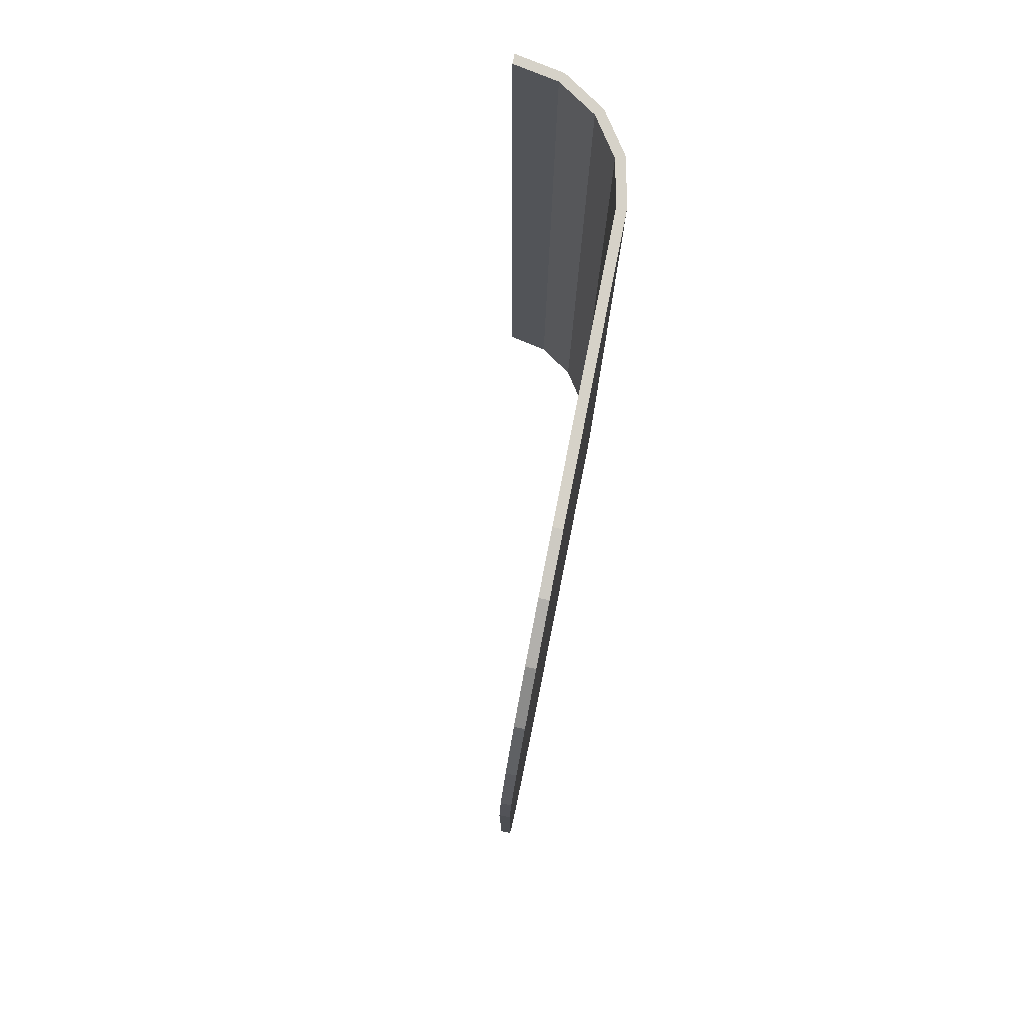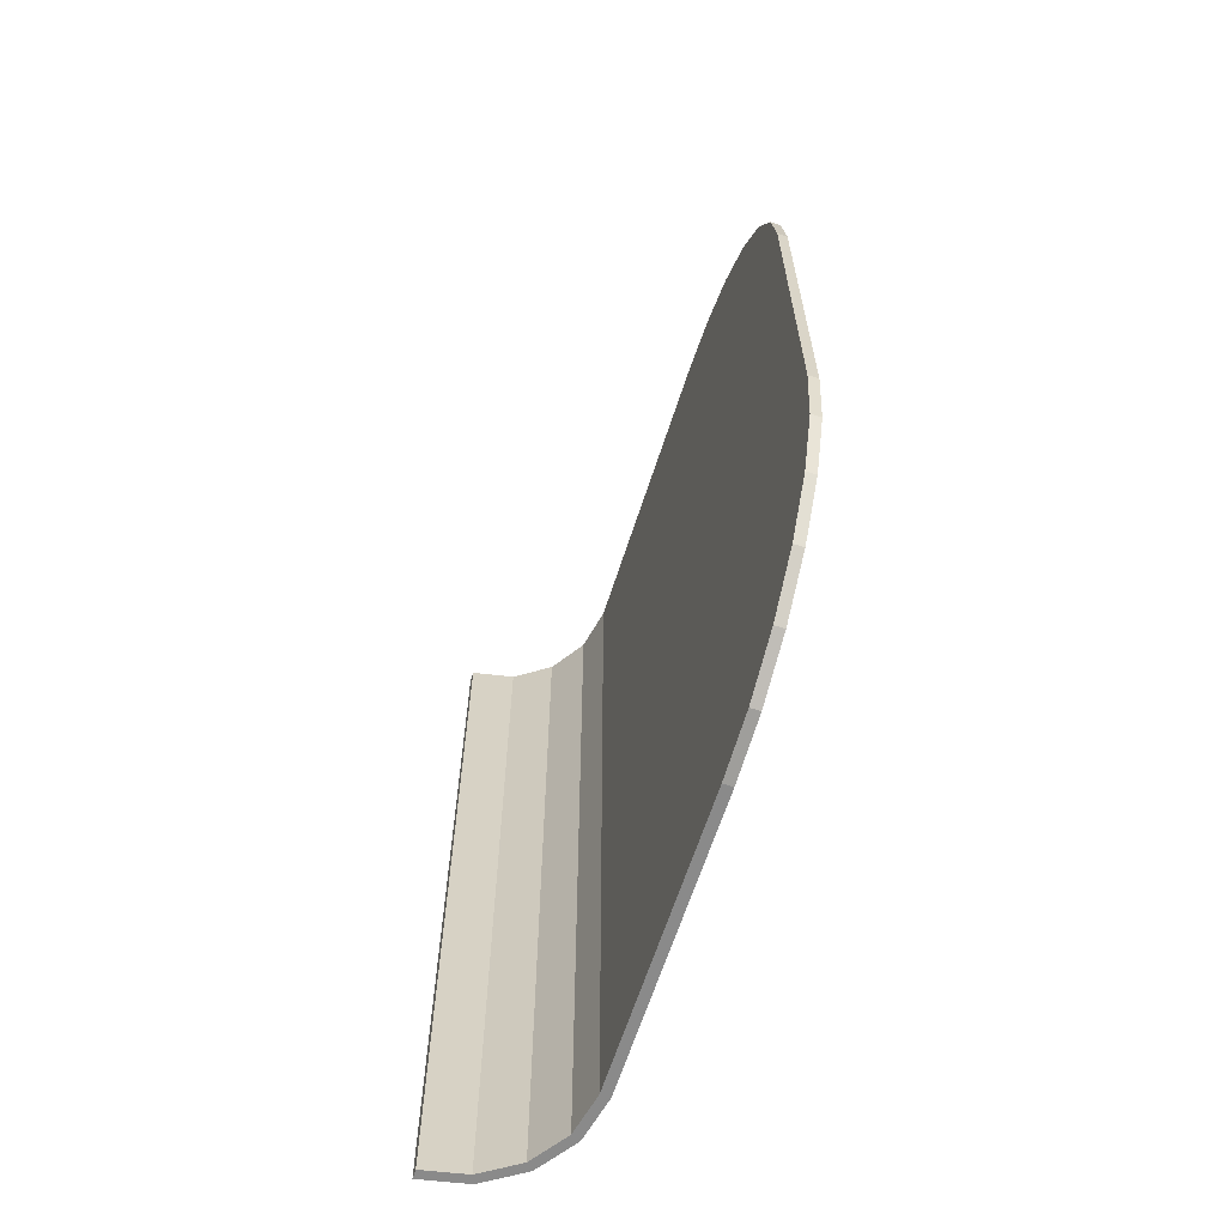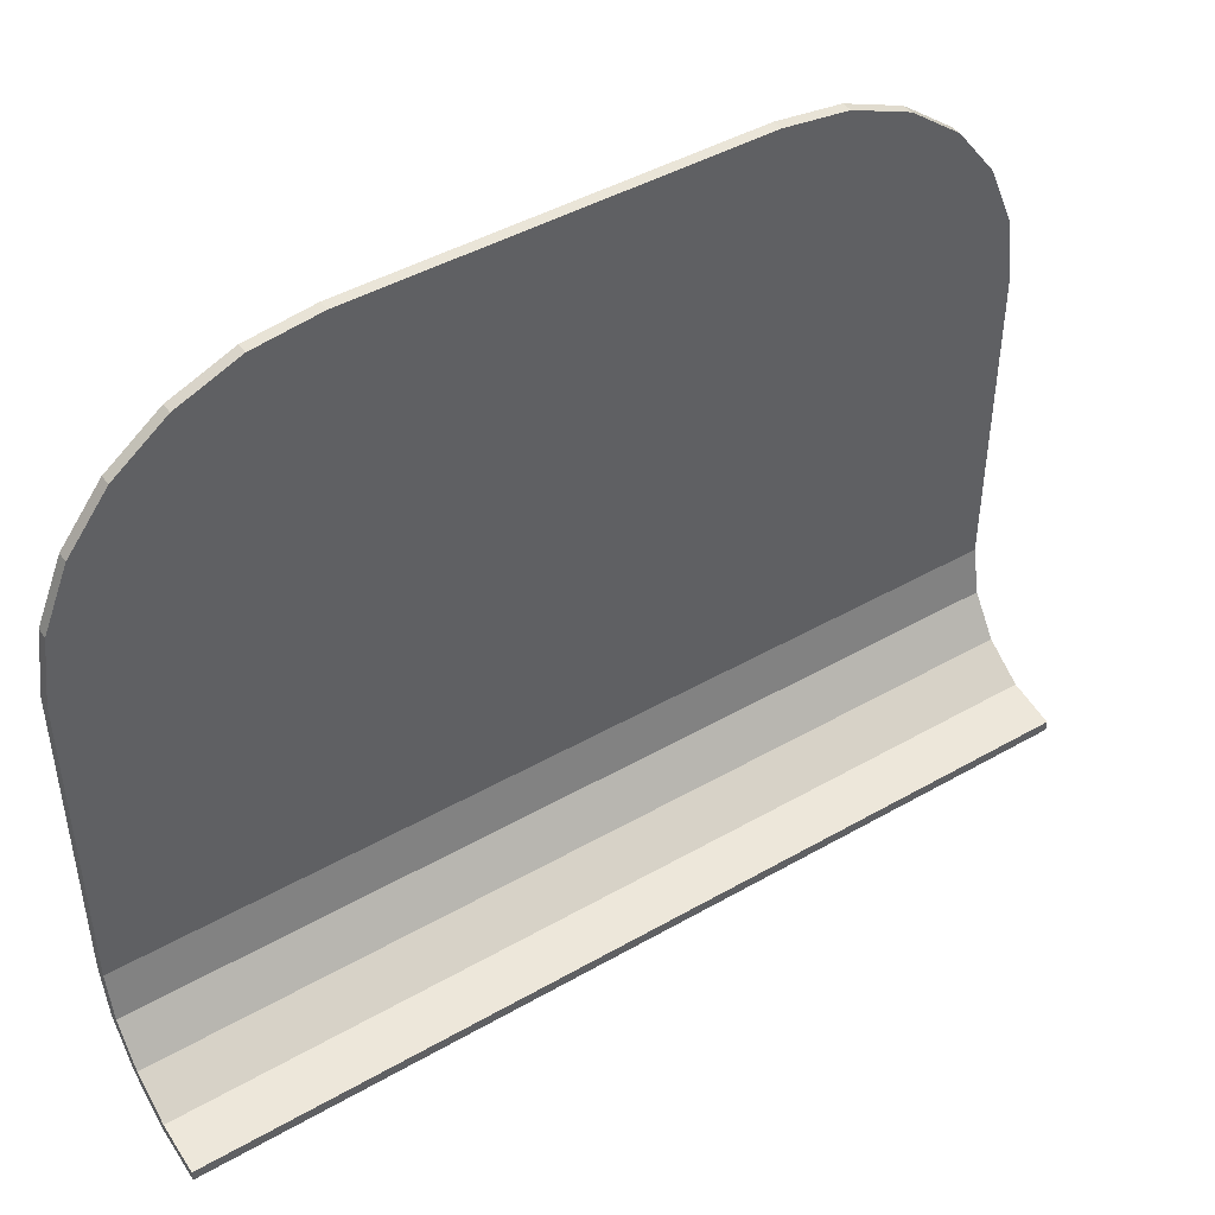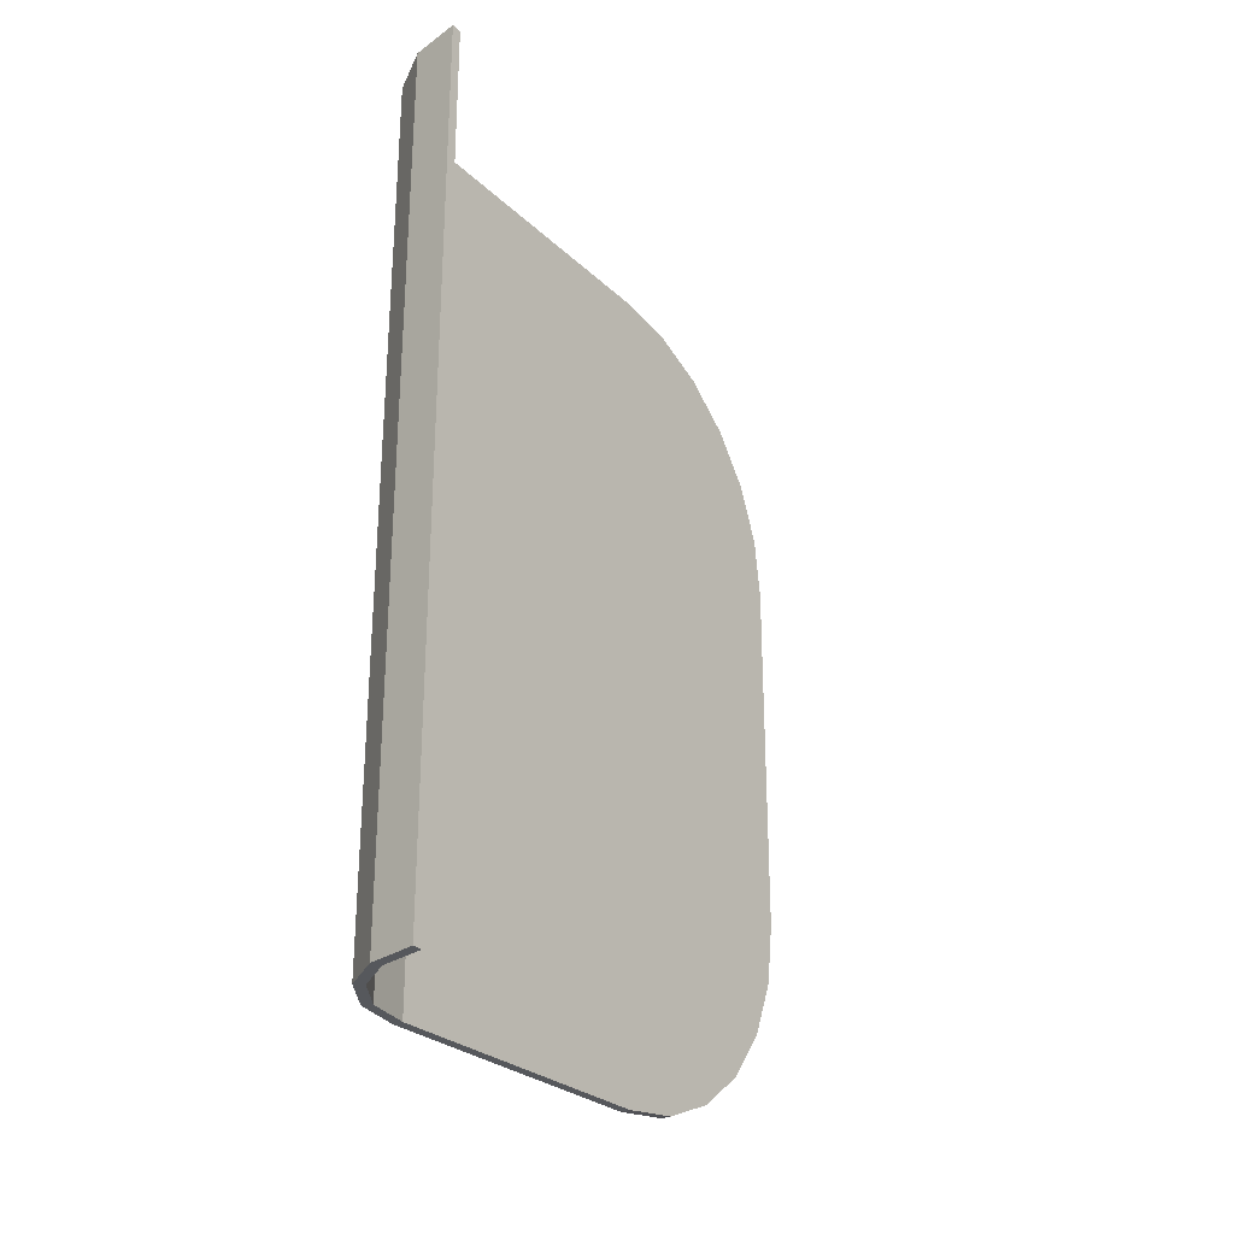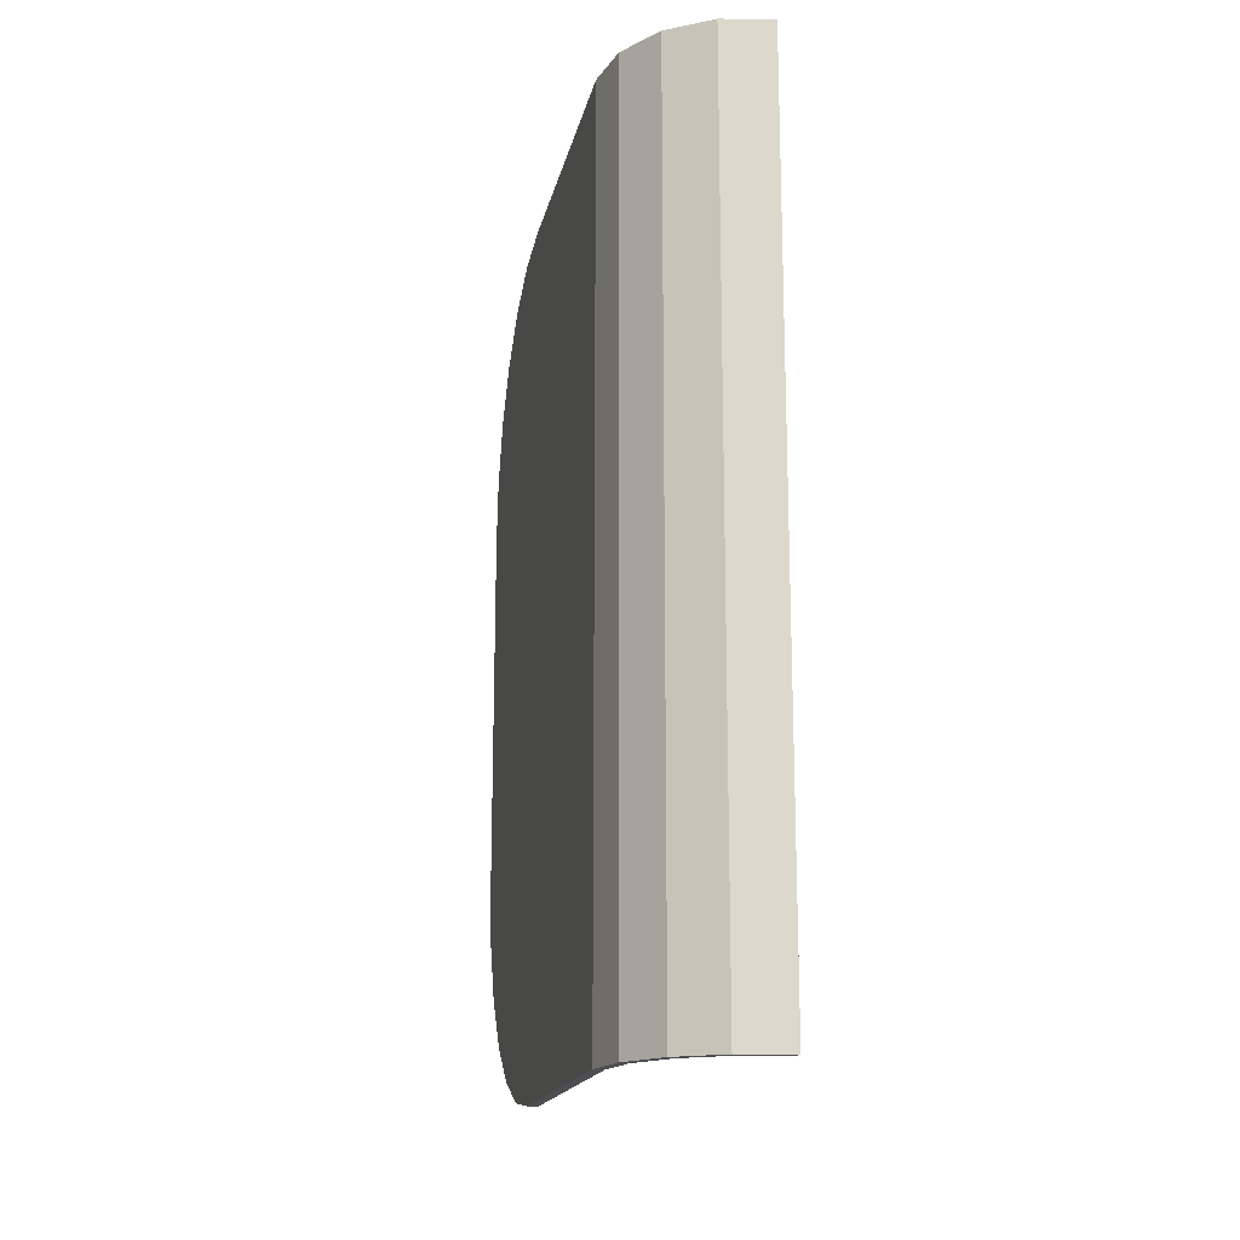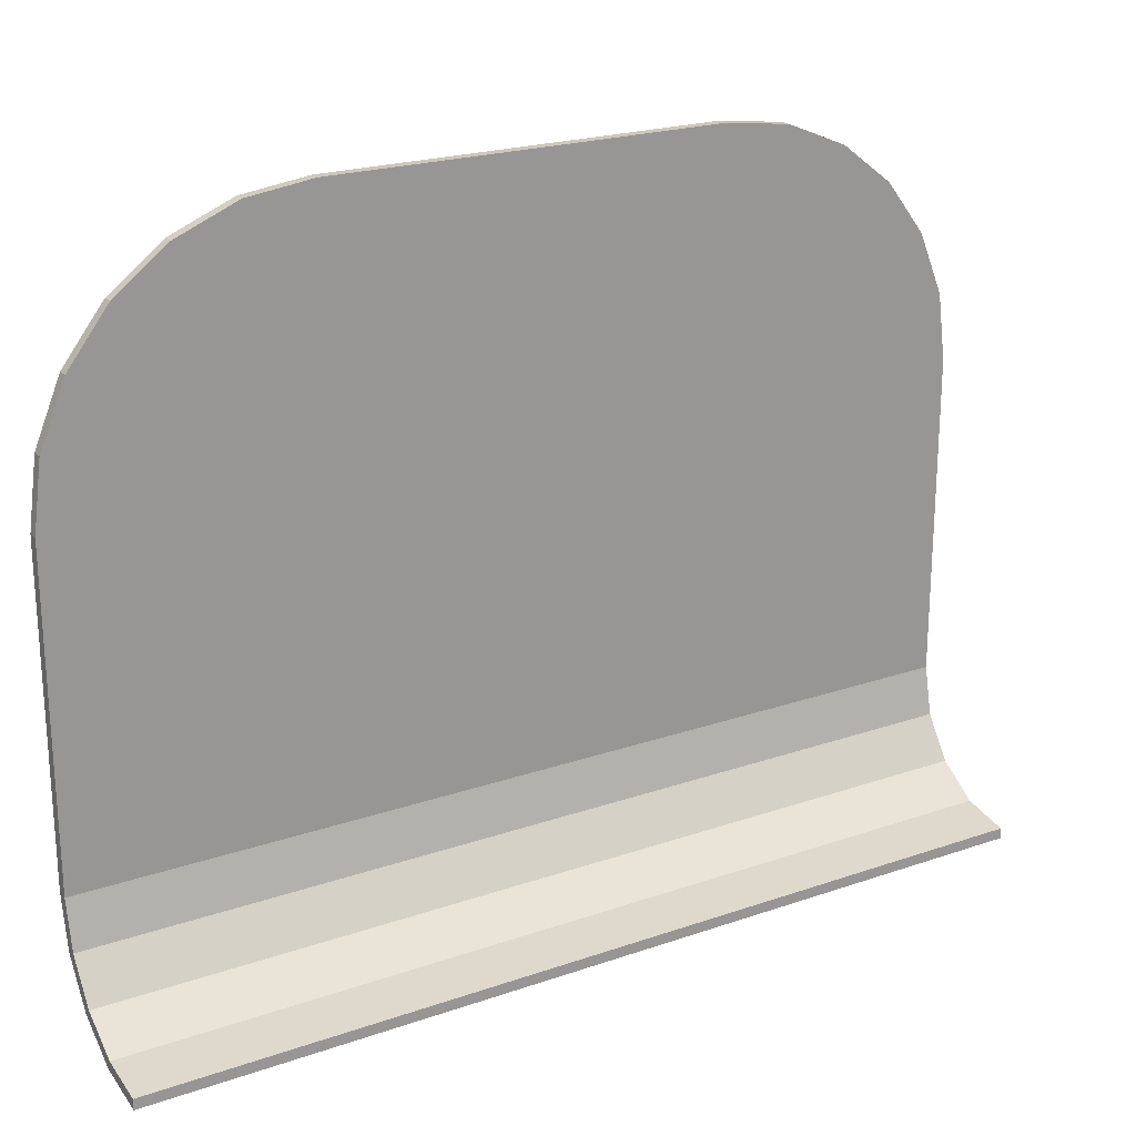
<metadata>
{"format":"obj","ext":"obj","renderer":"f3d","projection":"perspective","resolution":1024,"background":"white","views":[{"elev":78.2,"azim":-168.7,"up":"+Z"},{"elev":-63.4,"azim":162.4,"up":"+Z"},{"elev":44.8,"azim":56.4,"up":"+Y"},{"elev":-27.9,"azim":36.0,"up":"+Z"},{"elev":-17.2,"azim":-11.7,"up":"+Z"},{"elev":21.8,"azim":58.7,"up":"+Y"}]}
</metadata>
<code>
g LeftBG
v -0.001185 0.001268 0.00425
v -0.001285 0.001267 0.00425
v -0.001285 0.004267 0.00425
v -0.001185 0.004267 0.00425
v -0.00109 0.0008198 0.00425
v -0.001182 0.0007806 0.00425
v -0.0008318 0.0004411 0.00425
v -0.0009021 0.0003699 0.00425
v -0.0004495 0.0001886 0.00425
v -0.0004875 9.607e-05 0.00425
v 0 0.0001 0.00425
v 0 0 0.00425
v -0.0004495 0.0001886 -0.00425
v 0 0.0001 -0.00425
v 0 0.0001 0.00425
v -0.0004495 0.0001886 0.00425
v 0 0.0001 -0.00425
v 0 0 -0.00425
v 0 0 0.00425
v 0 0.0001 0.00425
v -0.001185 0.004267 -0.00425
v -0.001185 0.001268 -0.00425
v -0.001185 0.001268 0.00425
v -0.001185 0.004267 0.00425
v -0.001185 0.004888 -0.004168
v -0.001185 0.004888 0.004168
v -0.001185 0.005467 -0.003928
v -0.001185 0.005467 0.003928
v -0.001185 0.005964 -0.003547
v -0.001185 0.005964 0.003547
v -0.001185 0.006345 -0.00305
v -0.001185 0.006345 0.00305
v -0.001185 0.006585 -0.002471
v -0.001185 0.006585 0.002471
v -0.001185 0.006667 -0.00185
v -0.001185 0.006667 0.00185
v -0.0004495 0.0001886 -0.00425
v -0.0004875 9.607e-05 -0.00425
v 0 0 -0.00425
v 0 0.0001 -0.00425
v -0.0008318 0.0004411 -0.00425
v -0.0009021 0.0003699 -0.00425
v -0.00109 0.0008198 -0.00425
v -0.001182 0.0007806 -0.00425
v -0.001185 0.001268 -0.00425
v -0.001285 0.001267 -0.00425
v -0.001185 0.004267 -0.00425
v -0.001285 0.004267 -0.00425
v -0.001285 0.004267 0.00425
v -0.001285 0.001267 0.00425
v -0.001285 0.001267 -0.00425
v -0.001285 0.004267 -0.00425
v -0.001285 0.004888 0.004168
v -0.001285 0.004888 -0.004168
v -0.001285 0.005467 0.003928
v -0.001285 0.005467 -0.003928
v -0.001285 0.005964 0.003547
v -0.001285 0.005964 -0.003547
v -0.001285 0.006345 0.00305
v -0.001285 0.006345 -0.00305
v -0.001285 0.006585 0.002471
v -0.001285 0.006585 -0.002471
v -0.001285 0.006667 0.00185
v -0.001285 0.006667 -0.00185
v 0 0 -0.00425
v -0.0004875 9.607e-05 -0.00425
v -0.0004875 9.607e-05 0.00425
v 0 0 0.00425
v -0.0004875 9.607e-05 -0.00425
v -0.0009021 0.0003699 -0.00425
v -0.0009021 0.0003699 0.00425
v -0.0004875 9.607e-05 0.00425
v -0.0009021 0.0003699 -0.00425
v -0.001182 0.0007806 -0.00425
v -0.001182 0.0007806 0.00425
v -0.0009021 0.0003699 0.00425
v -0.001182 0.0007806 -0.00425
v -0.001285 0.001267 -0.00425
v -0.001285 0.001267 0.00425
v -0.001182 0.0007806 0.00425
v -0.001185 0.001268 -0.00425
v -0.00109 0.0008198 -0.00425
v -0.00109 0.0008198 0.00425
v -0.001185 0.001268 0.00425
v -0.00109 0.0008198 -0.00425
v -0.0008318 0.0004411 -0.00425
v -0.0008318 0.0004411 0.00425
v -0.00109 0.0008198 0.00425
v -0.0008318 0.0004411 -0.00425
v -0.0004495 0.0001886 -0.00425
v -0.0004495 0.0001886 0.00425
v -0.0008318 0.0004411 0.00425
v -0.001285 0.004267 0.00425
v -0.001285 0.004888 0.004168
v -0.001185 0.004888 0.004168
v -0.001185 0.004267 0.00425
v -0.001285 0.004888 0.004168
v -0.001285 0.005467 0.003928
v -0.001185 0.005467 0.003928
v -0.001185 0.004888 0.004168
v -0.001285 0.005467 0.003928
v -0.001285 0.005964 0.003547
v -0.001185 0.005964 0.003547
v -0.001185 0.005467 0.003928
v -0.001285 0.005964 0.003547
v -0.001285 0.006345 0.00305
v -0.001185 0.006345 0.00305
v -0.001185 0.005964 0.003547
v -0.001285 0.006345 0.00305
v -0.001285 0.006585 0.002471
v -0.001185 0.006585 0.002471
v -0.001185 0.006345 0.00305
v -0.001285 0.006585 0.002471
v -0.001285 0.006667 0.00185
v -0.001185 0.006667 0.00185
v -0.001185 0.006585 0.002471
v -0.001285 0.006667 -0.00185
v -0.001185 0.006667 -0.00185
v -0.001185 0.006667 0.00185
v -0.001285 0.006667 0.00185
v -0.001185 0.004267 -0.00425
v -0.001185 0.004888 -0.004168
v -0.001285 0.004888 -0.004168
v -0.001285 0.004267 -0.00425
v -0.001185 0.004888 -0.004168
v -0.001185 0.005467 -0.003928
v -0.001285 0.005467 -0.003928
v -0.001285 0.004888 -0.004168
v -0.001185 0.005467 -0.003928
v -0.001185 0.005964 -0.003547
v -0.001285 0.005964 -0.003547
v -0.001285 0.005467 -0.003928
v -0.001185 0.005964 -0.003547
v -0.001185 0.006345 -0.00305
v -0.001285 0.006345 -0.00305
v -0.001285 0.005964 -0.003547
v -0.001185 0.006345 -0.00305
v -0.001185 0.006585 -0.002471
v -0.001285 0.006585 -0.002471
v -0.001285 0.006345 -0.00305
v -0.001185 0.006585 -0.002471
v -0.001185 0.006667 -0.00185
v -0.001285 0.006667 -0.00185
v -0.001285 0.006585 -0.002471
g LeftBG_0
f 3 2 1
f 4 3 1
f 1 2 5
f 2 6 5
f 5 6 7
f 6 8 7
f 7 8 9
f 8 10 9
f 9 10 11
f 10 12 11
f 15 14 13
f 16 15 13
f 19 18 17
f 20 19 17
f 23 22 21
f 21 24 23
f 21 25 24
f 25 26 24
f 25 27 26
f 27 28 26
f 27 29 28
f 29 30 28
f 29 31 30
f 31 32 30
f 31 33 32
f 33 34 32
f 33 35 34
f 35 36 34
f 39 38 37
f 40 39 37
f 37 38 41
f 38 42 41
f 41 42 43
f 42 44 43
f 43 44 45
f 44 46 45
f 45 46 47
f 46 48 47
f 51 50 49
f 49 52 51
f 49 53 52
f 53 54 52
f 53 55 54
f 55 56 54
f 55 57 56
f 57 58 56
f 57 59 58
f 59 60 58
f 59 61 60
f 61 62 60
f 61 63 62
f 63 64 62
f 67 66 65
f 68 67 65
f 71 70 69
f 72 71 69
f 75 74 73
f 76 75 73
f 79 78 77
f 80 79 77
f 83 82 81
f 84 83 81
f 87 86 85
f 88 87 85
f 91 90 89
f 92 91 89
f 95 94 93
f 96 95 93
f 99 98 97
f 100 99 97
f 103 102 101
f 104 103 101
f 107 106 105
f 108 107 105
f 111 110 109
f 112 111 109
f 115 114 113
f 116 115 113
f 119 118 117
f 120 119 117
f 123 122 121
f 124 123 121
f 127 126 125
f 128 127 125
f 131 130 129
f 132 131 129
f 135 134 133
f 136 135 133
f 139 138 137
f 140 139 137
f 143 142 141
f 144 143 141

</code>
